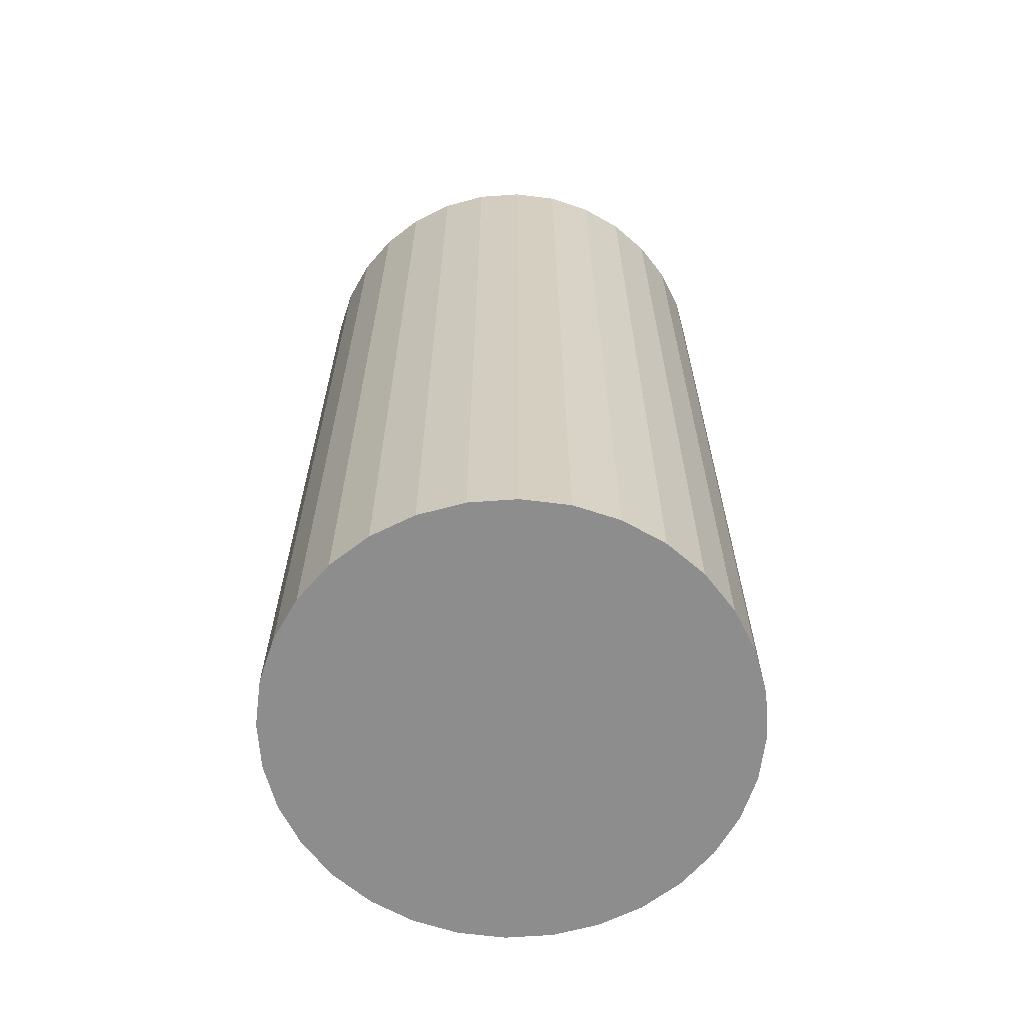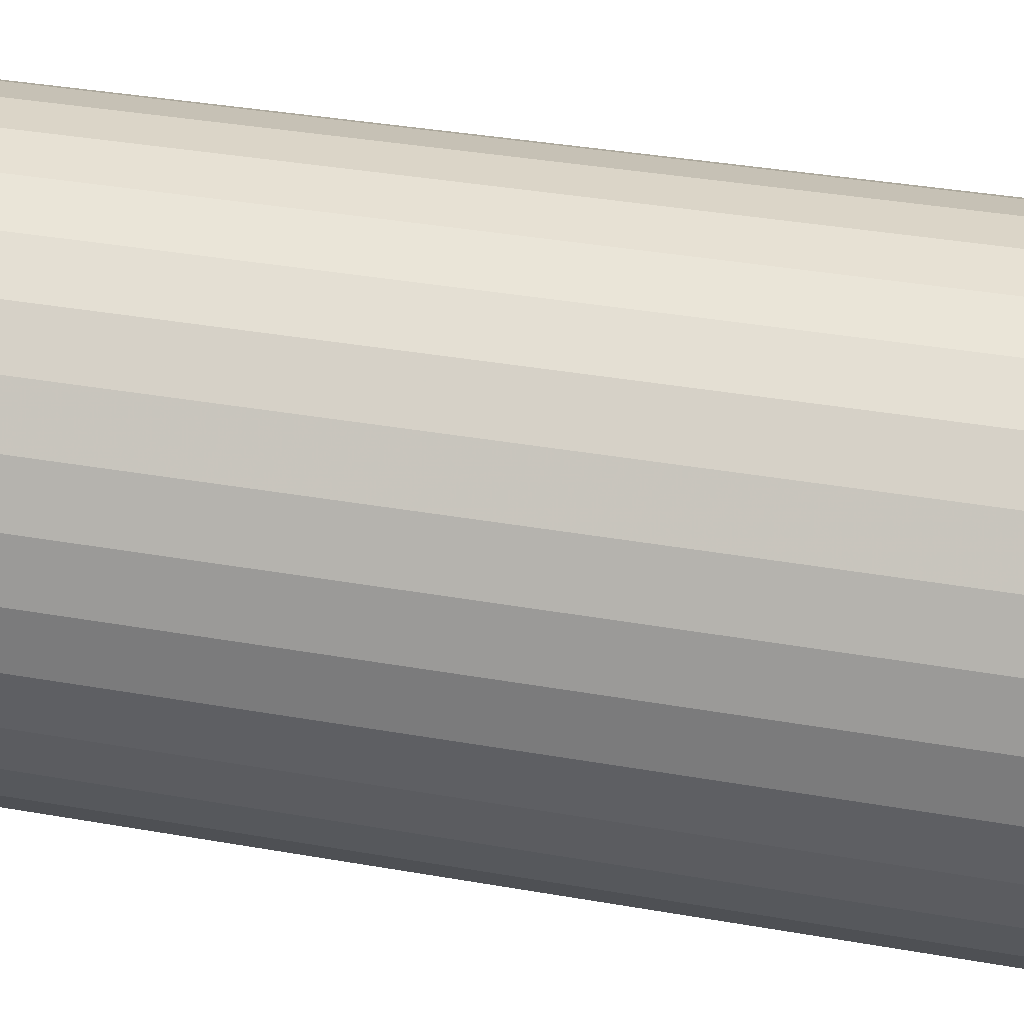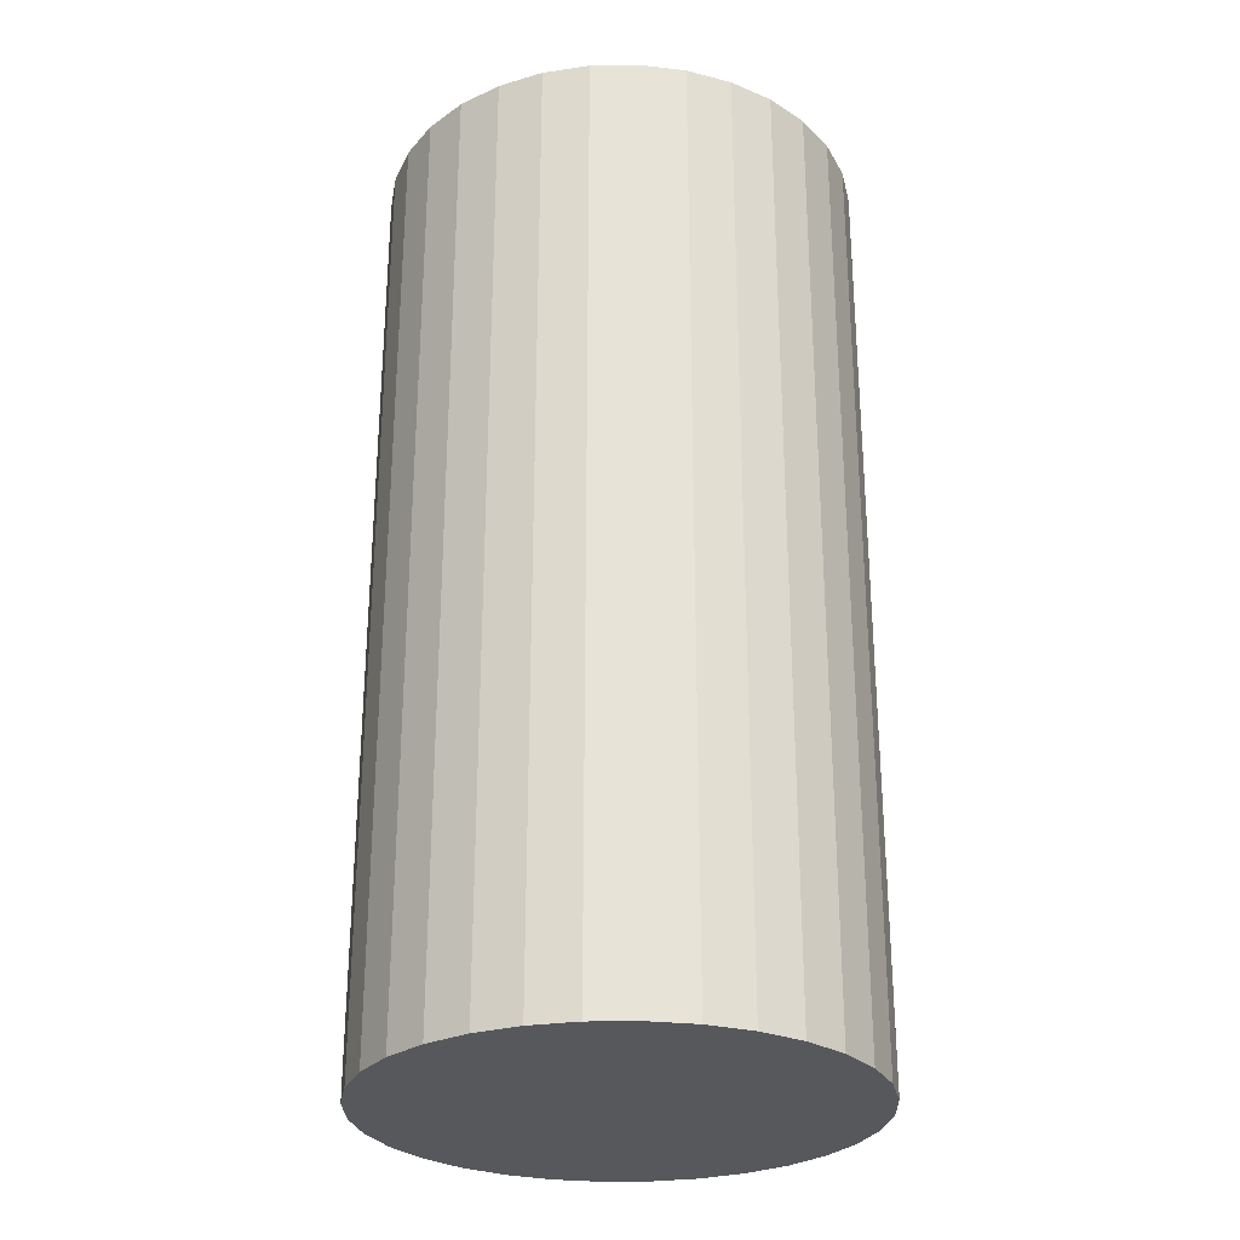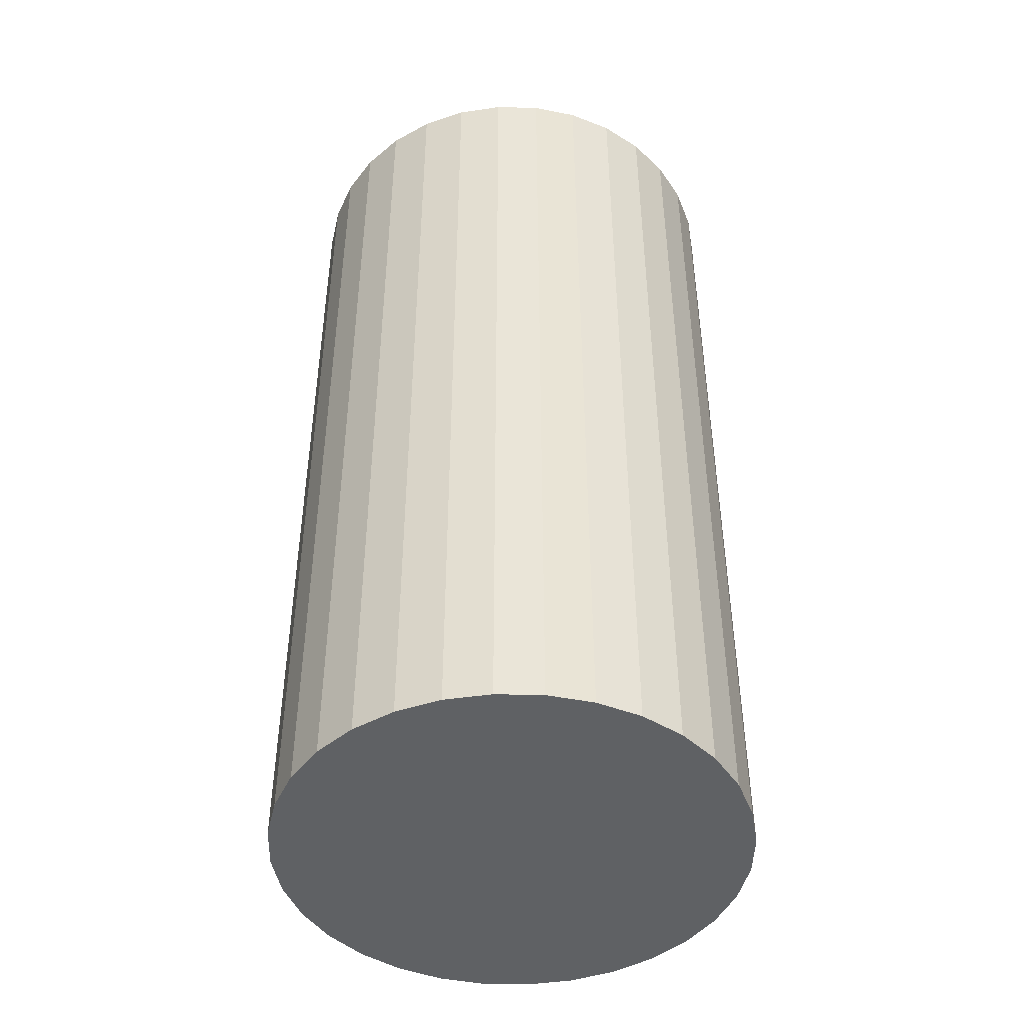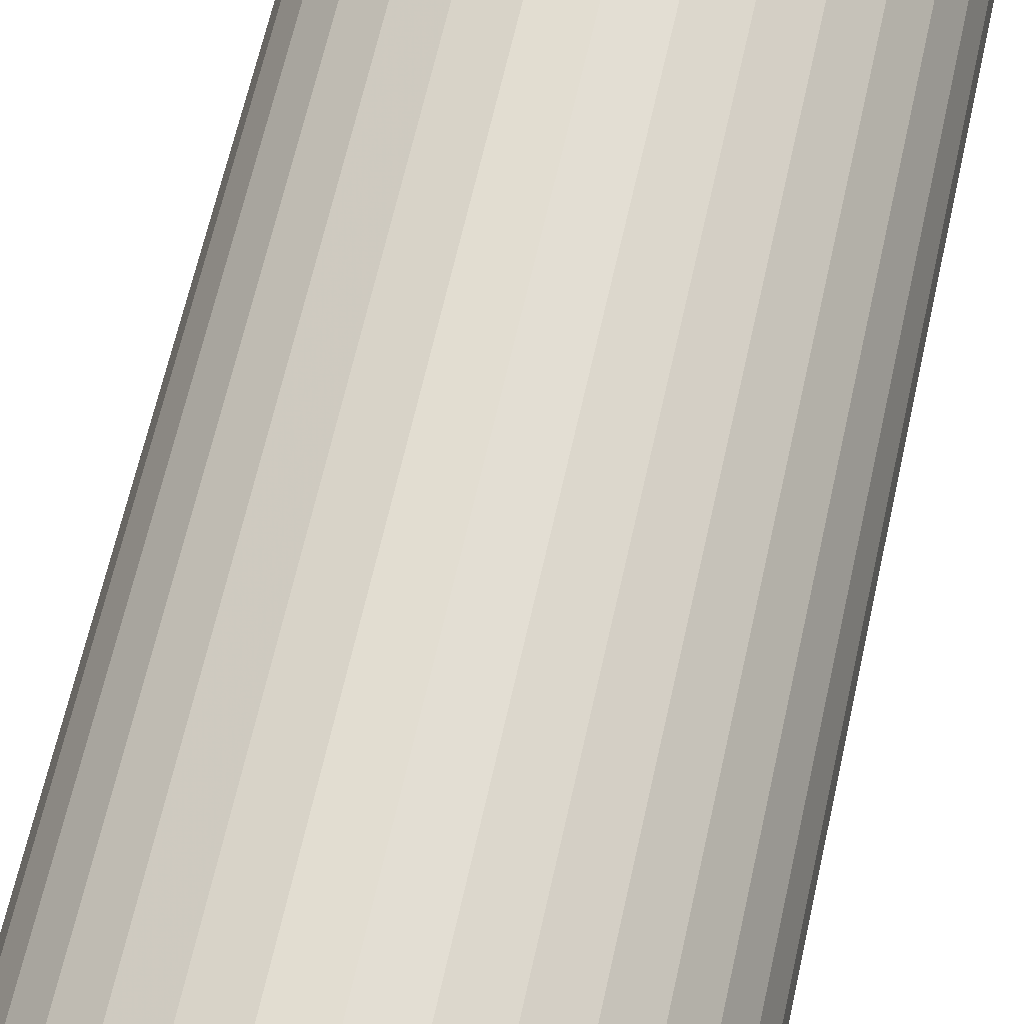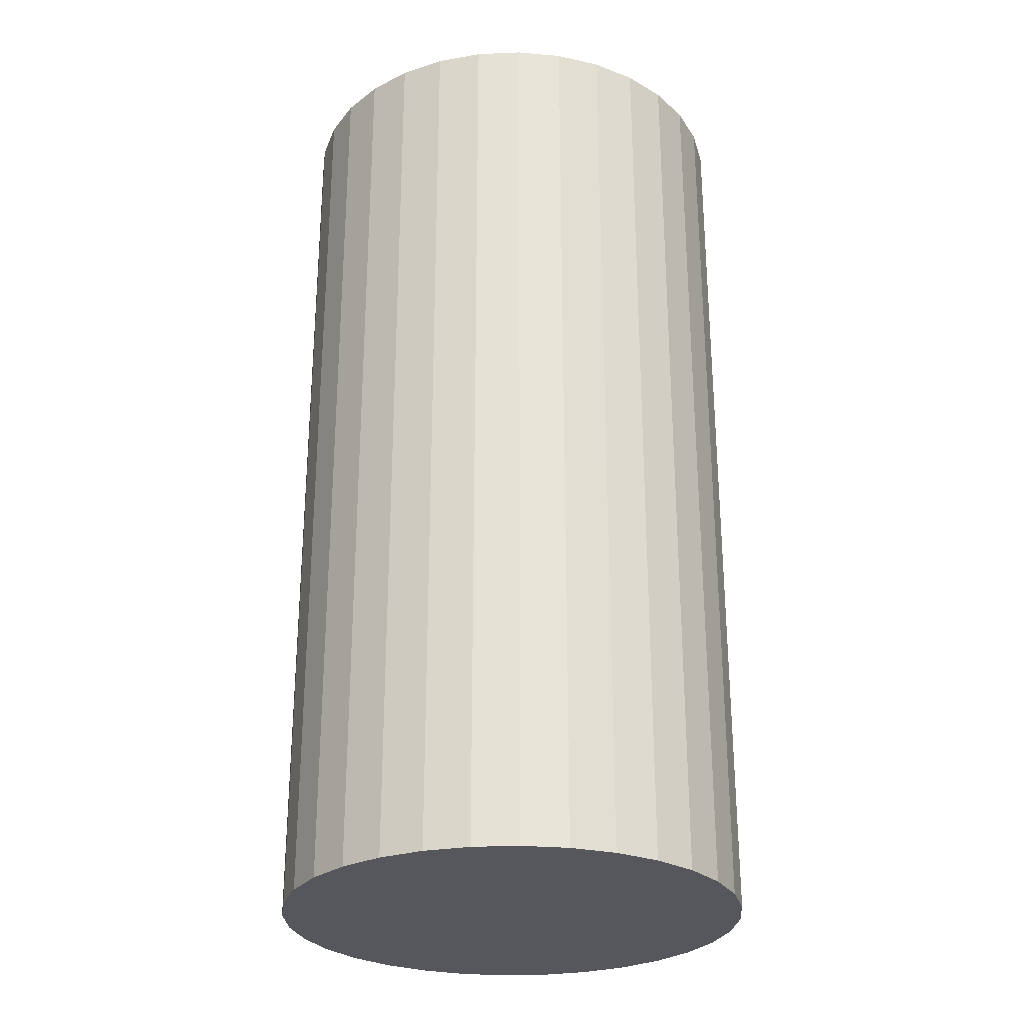
<metadata>
{"format":"obj","ext":"obj","renderer":"f3d","projection":"perspective","resolution":1024,"background":"white","views":[{"elev":-64.6,"azim":144.7,"up":"+Z"},{"elev":34.7,"azim":103.5,"up":"+Y"},{"elev":-28.0,"azim":119.5,"up":"+Z"},{"elev":-45.6,"azim":60.3,"up":"+Z"},{"elev":66.9,"azim":-167.2,"up":"+Y"},{"elev":-27.6,"azim":110.6,"up":"+Z"}]}
</metadata>
<code>
v 0 0 -0.03471
v 0.0174 0 -0.03471
v 0.0174 0 0.03471
v 0 0 0.03471
v 0.01707 0.003395 -0.03471
v 0.01707 0.003395 0.03471
v 0.01608 0.006659 -0.03471
v 0.01608 0.006659 0.03471
v 0.01447 0.009667 -0.03471
v 0.01447 0.009667 0.03471
v 0.0123 0.0123 -0.03471
v 0.0123 0.0123 0.03471
v 0.009667 0.01447 -0.03471
v 0.009667 0.01447 0.03471
v 0.006659 0.01608 -0.03471
v 0.006659 0.01608 0.03471
v 0.003395 0.01707 -0.03471
v 0.003395 0.01707 0.03471
v 0 0.0174 -0.03471
v 0 0.0174 0.03471
v -0.003395 0.01707 -0.03471
v -0.003395 0.01707 0.03471
v -0.006659 0.01608 -0.03471
v -0.006659 0.01608 0.03471
v -0.009667 0.01447 -0.03471
v -0.009667 0.01447 0.03471
v -0.0123 0.0123 -0.03471
v -0.0123 0.0123 0.03471
v -0.01447 0.009667 -0.03471
v -0.01447 0.009667 0.03471
v -0.01608 0.006659 -0.03471
v -0.01608 0.006659 0.03471
v -0.01707 0.003395 -0.03471
v -0.01707 0.003395 0.03471
v -0.0174 0 -0.03471
v -0.0174 0 0.03471
v -0.01707 -0.003395 -0.03471
v -0.01707 -0.003395 0.03471
v -0.01608 -0.006659 -0.03471
v -0.01608 -0.006659 0.03471
v -0.01447 -0.009667 -0.03471
v -0.01447 -0.009667 0.03471
v -0.0123 -0.0123 -0.03471
v -0.0123 -0.0123 0.03471
v -0.009667 -0.01447 -0.03471
v -0.009667 -0.01447 0.03471
v -0.006659 -0.01608 -0.03471
v -0.006659 -0.01608 0.03471
v -0.003395 -0.01707 -0.03471
v -0.003395 -0.01707 0.03471
v -0 -0.0174 -0.03471
v -0 -0.0174 0.03471
v 0.003395 -0.01707 -0.03471
v 0.003395 -0.01707 0.03471
v 0.006659 -0.01608 -0.03471
v 0.006659 -0.01608 0.03471
v 0.009667 -0.01447 -0.03471
v 0.009667 -0.01447 0.03471
v 0.0123 -0.0123 -0.03471
v 0.0123 -0.0123 0.03471
v 0.01447 -0.009667 -0.03471
v 0.01447 -0.009667 0.03471
v 0.01608 -0.006659 -0.03471
v 0.01608 -0.006659 0.03471
v 0.01707 -0.003395 -0.03471
v 0.01707 -0.003395 0.03471
f 2 1 5
f 2 5 3
f 3 5 6
f 3 6 4
f 5 1 7
f 5 7 6
f 6 7 8
f 6 8 4
f 7 1 9
f 7 9 8
f 8 9 10
f 8 10 4
f 9 1 11
f 9 11 10
f 10 11 12
f 10 12 4
f 11 1 13
f 11 13 12
f 12 13 14
f 12 14 4
f 13 1 15
f 13 15 14
f 14 15 16
f 14 16 4
f 15 1 17
f 15 17 16
f 16 17 18
f 16 18 4
f 17 1 19
f 17 19 18
f 18 19 20
f 18 20 4
f 19 1 21
f 19 21 20
f 20 21 22
f 20 22 4
f 21 1 23
f 21 23 22
f 22 23 24
f 22 24 4
f 23 1 25
f 23 25 24
f 24 25 26
f 24 26 4
f 25 1 27
f 25 27 26
f 26 27 28
f 26 28 4
f 27 1 29
f 27 29 28
f 28 29 30
f 28 30 4
f 29 1 31
f 29 31 30
f 30 31 32
f 30 32 4
f 31 1 33
f 31 33 32
f 32 33 34
f 32 34 4
f 33 1 35
f 33 35 34
f 34 35 36
f 34 36 4
f 35 1 37
f 35 37 36
f 36 37 38
f 36 38 4
f 37 1 39
f 37 39 38
f 38 39 40
f 38 40 4
f 39 1 41
f 39 41 40
f 40 41 42
f 40 42 4
f 41 1 43
f 41 43 42
f 42 43 44
f 42 44 4
f 43 1 45
f 43 45 44
f 44 45 46
f 44 46 4
f 45 1 47
f 45 47 46
f 46 47 48
f 46 48 4
f 47 1 49
f 47 49 48
f 48 49 50
f 48 50 4
f 49 1 51
f 49 51 50
f 50 51 52
f 50 52 4
f 51 1 53
f 51 53 52
f 52 53 54
f 52 54 4
f 53 1 55
f 53 55 54
f 54 55 56
f 54 56 4
f 55 1 57
f 55 57 56
f 56 57 58
f 56 58 4
f 57 1 59
f 57 59 58
f 58 59 60
f 58 60 4
f 59 1 61
f 59 61 60
f 60 61 62
f 60 62 4
f 61 1 63
f 61 63 62
f 62 63 64
f 62 64 4
f 63 1 65
f 63 65 64
f 64 65 66
f 64 66 4
f 65 1 2
f 65 2 66
f 66 2 3
f 66 3 4

</code>
